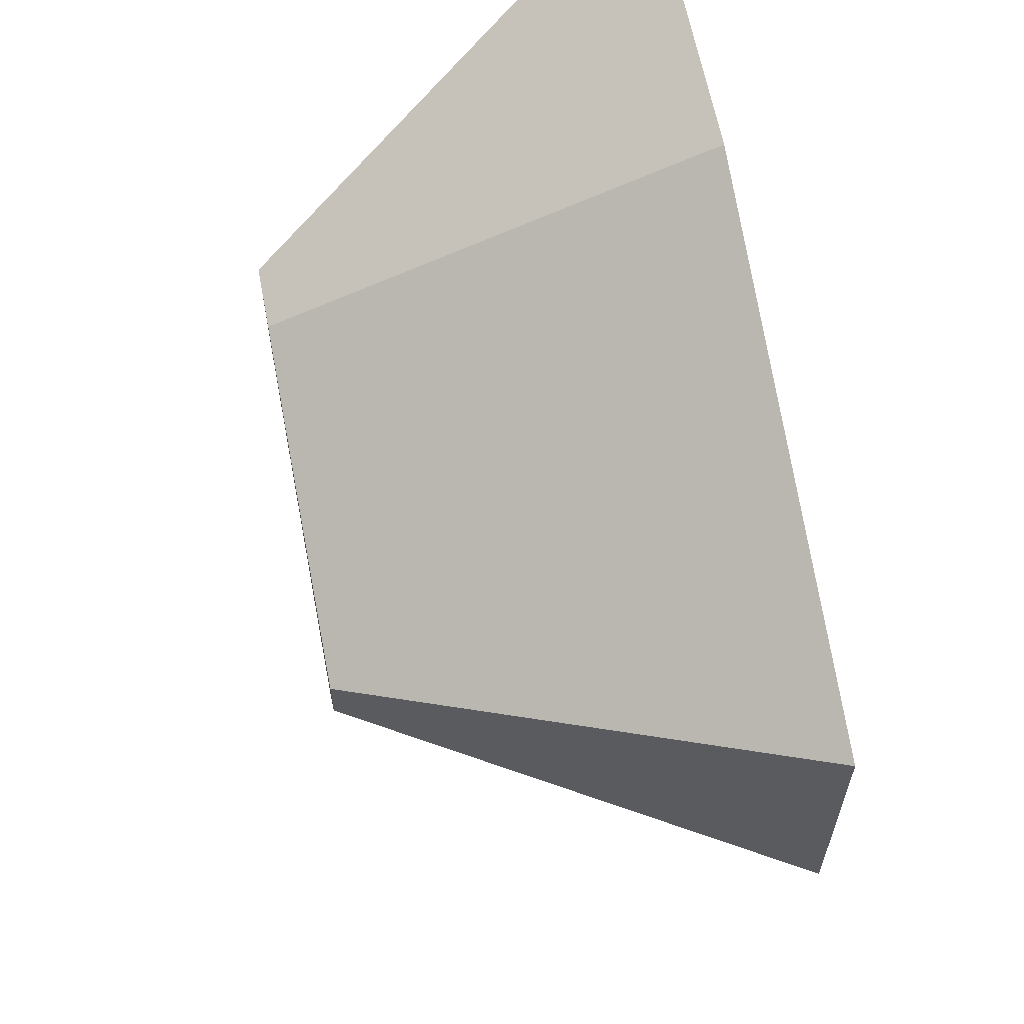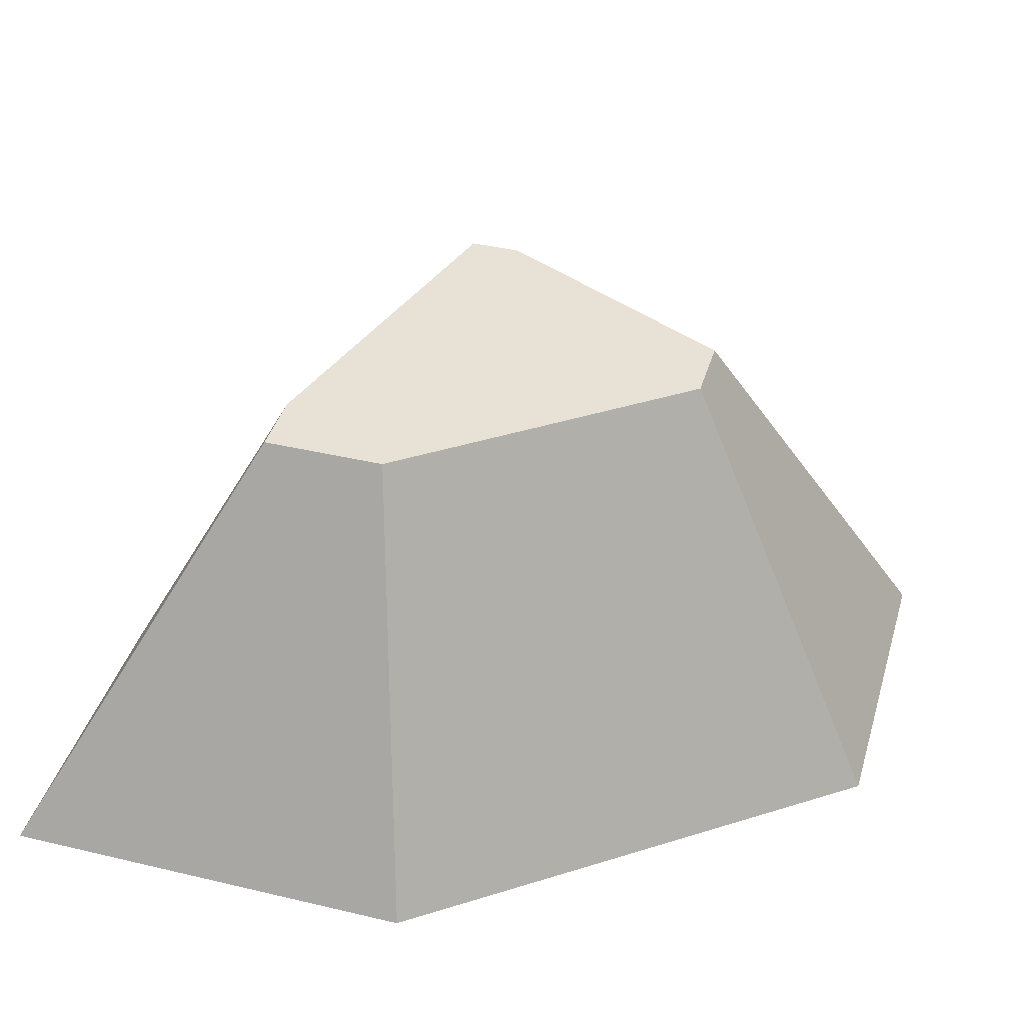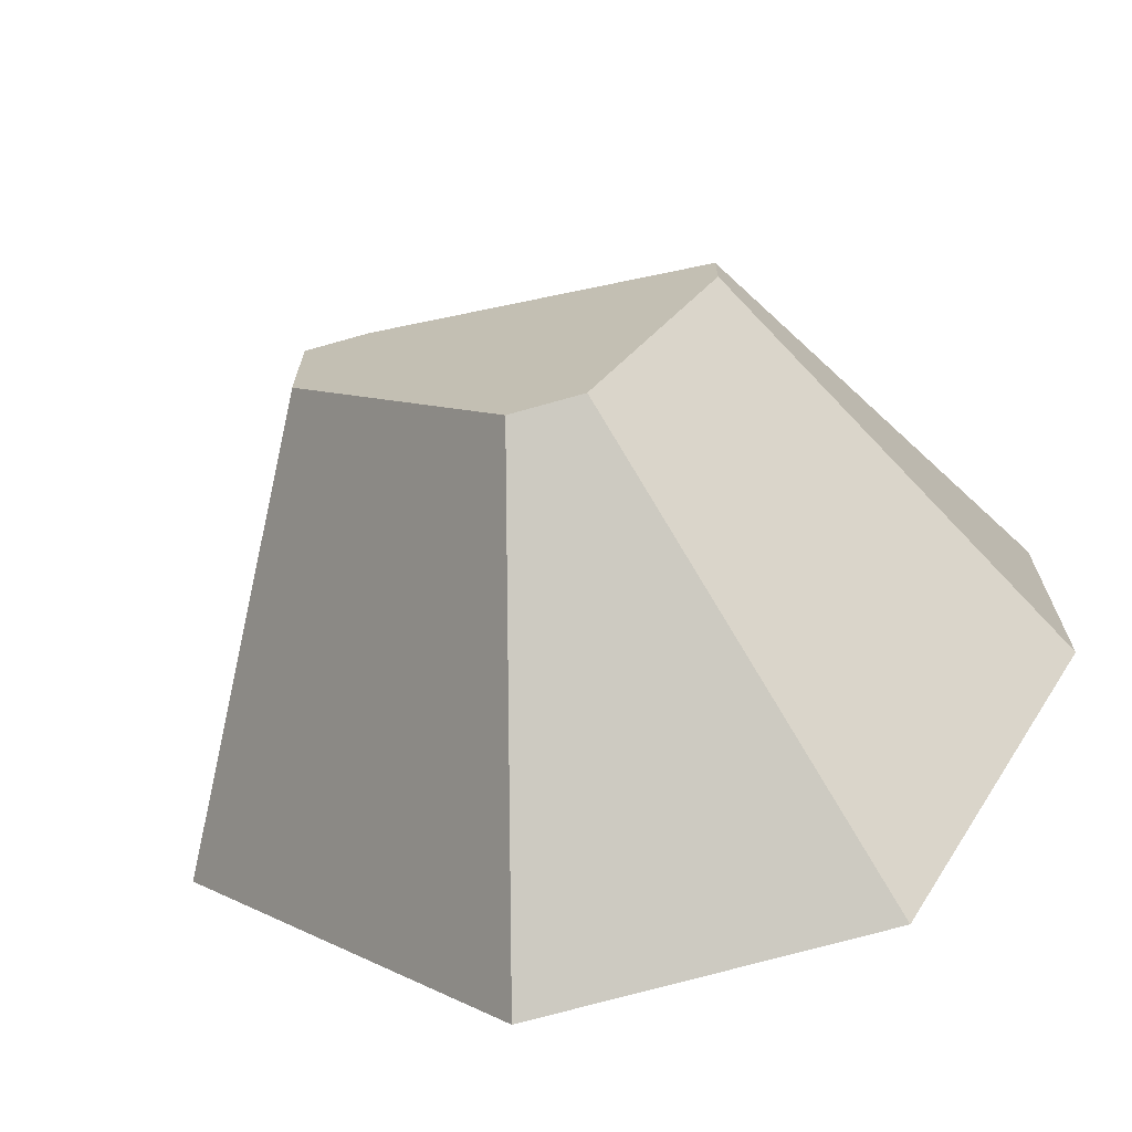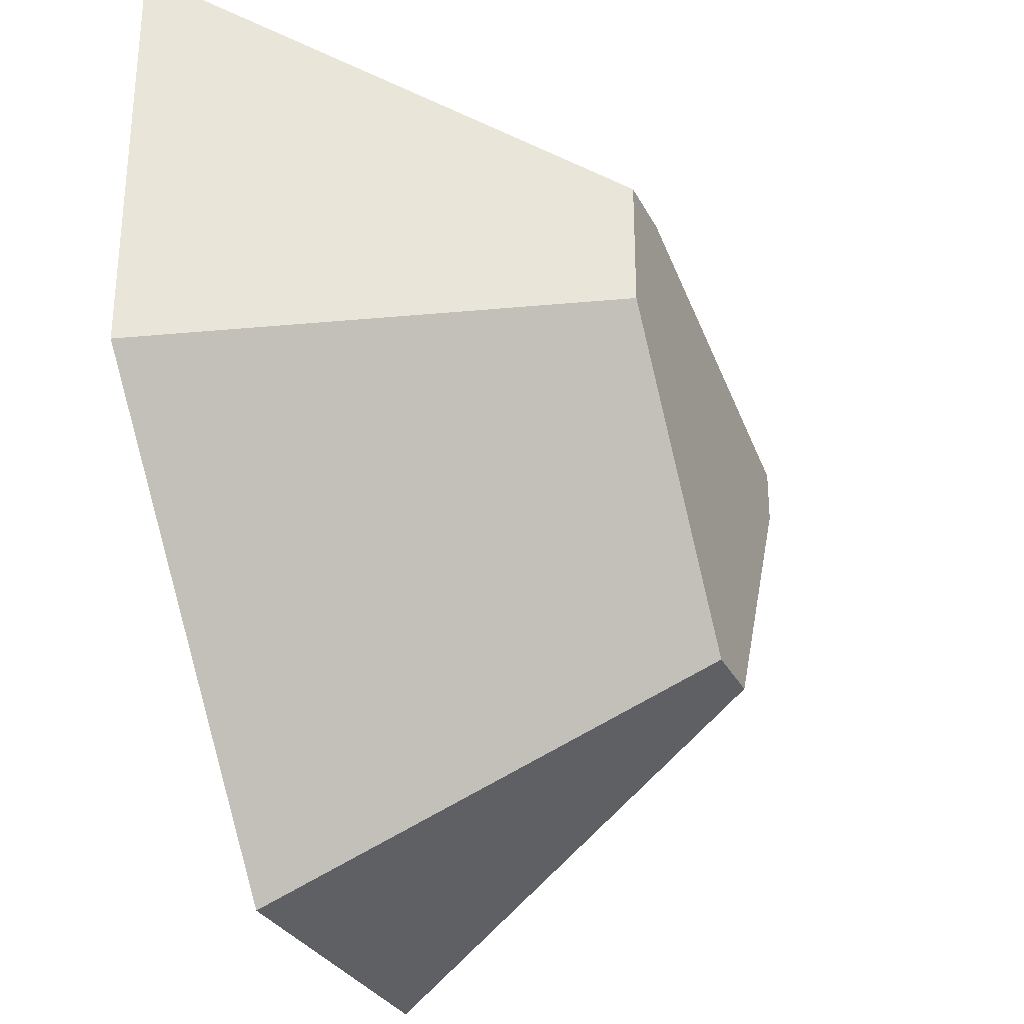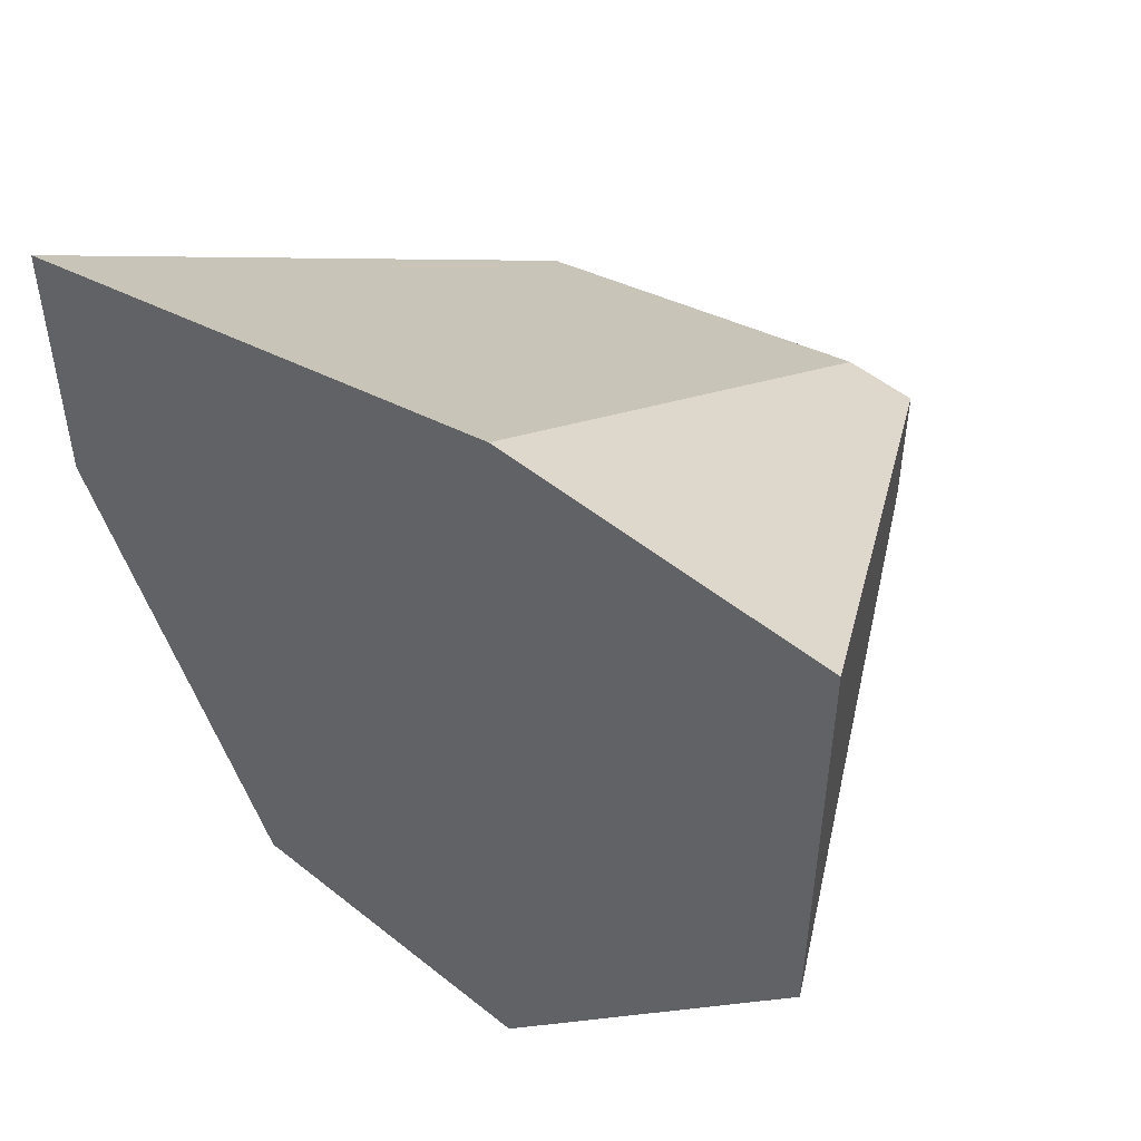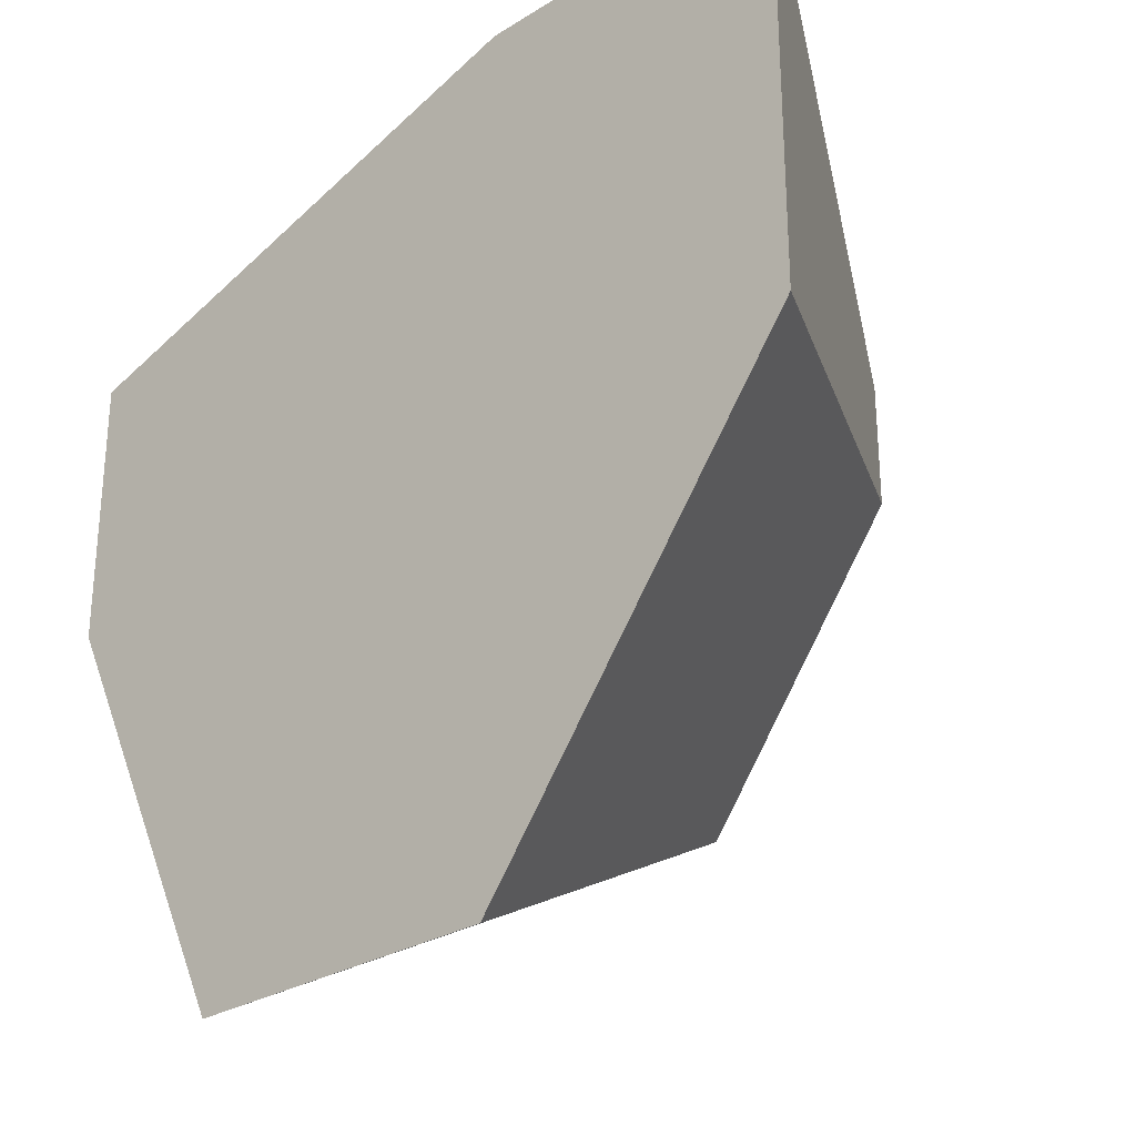
<metadata>
{"format":"obj","ext":"obj","renderer":"f3d","projection":"perspective","resolution":1024,"background":"white","views":[{"elev":62.7,"azim":-100.9,"up":"+Z"},{"elev":40.5,"azim":106.2,"up":"+Y"},{"elev":-70.0,"azim":-164.1,"up":"+Z"},{"elev":-29.7,"azim":112.8,"up":"+Z"},{"elev":51.0,"azim":41.2,"up":"+Z"},{"elev":-28.4,"azim":43.0,"up":"+Z"}]}
</metadata>
<code>
o stone_smallB
v -0.02839 1.414 -0.6791
v 0.6791 1.414 0.6791
v 0.6791 1.414 0.2564
v 0.4599 1.414 0.6791
v -0.6791 1.414 0.3501
v -0.2621 1.414 -0.6791
v -0.6791 1.414 0.1763
v 1.443 -0 1.443
v 1.443 0 0
v 0.3517 0 -1.443
v 0.3517 -0 1.443
v -0.7397 0 -1.443
v -1.443 -0 0.9247
v -1.443 0 0
f 1 2 3
f 2 1 4
f 4 1 5
f 5 1 6
f 5 6 7
f 3 8 9
f 8 3 2
f 1 9 10
f 9 1 3
f 2 11 8
f 11 2 4
f 6 10 12
f 10 6 1
f 11 9 8
f 9 11 10
f 10 11 13
f 10 13 12
f 12 13 14
f 14 6 12
f 6 14 7
f 13 7 14
f 7 13 5
f 4 13 11
f 13 4 5

</code>
